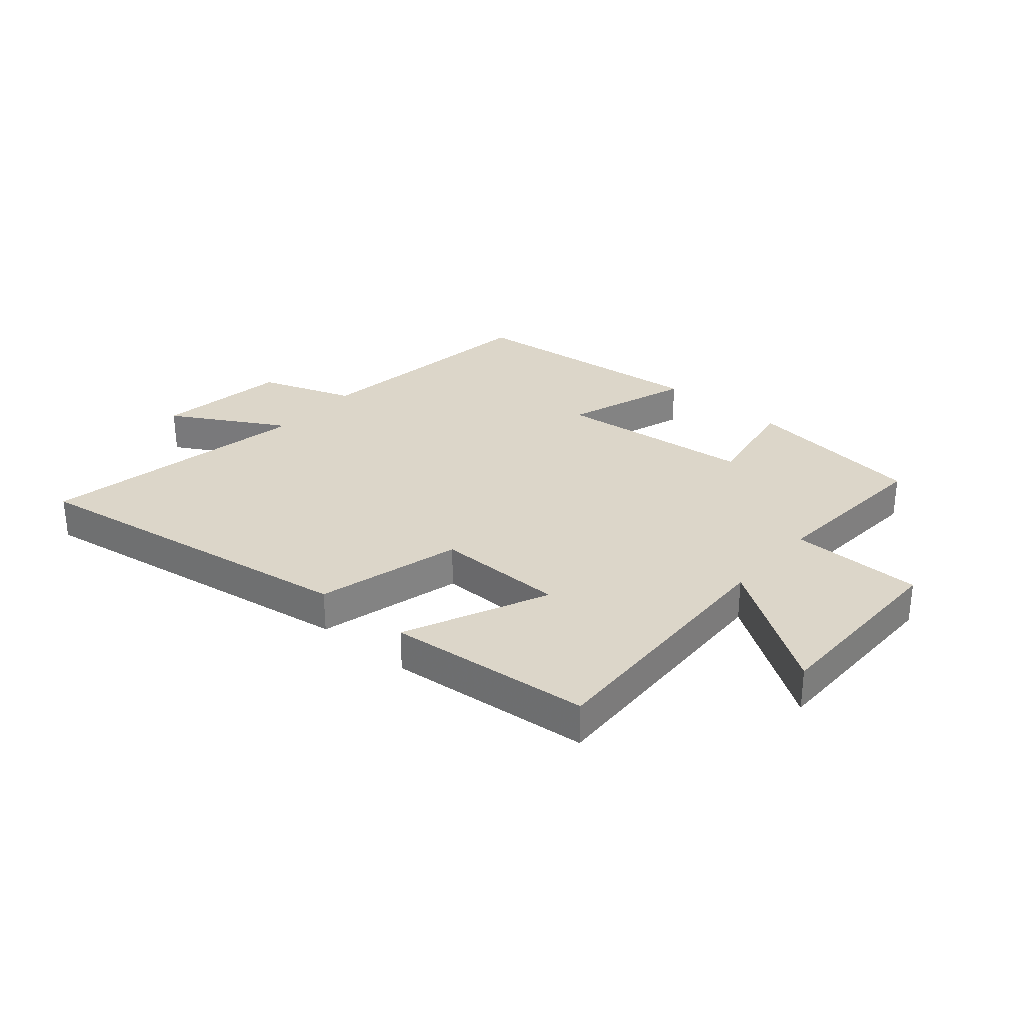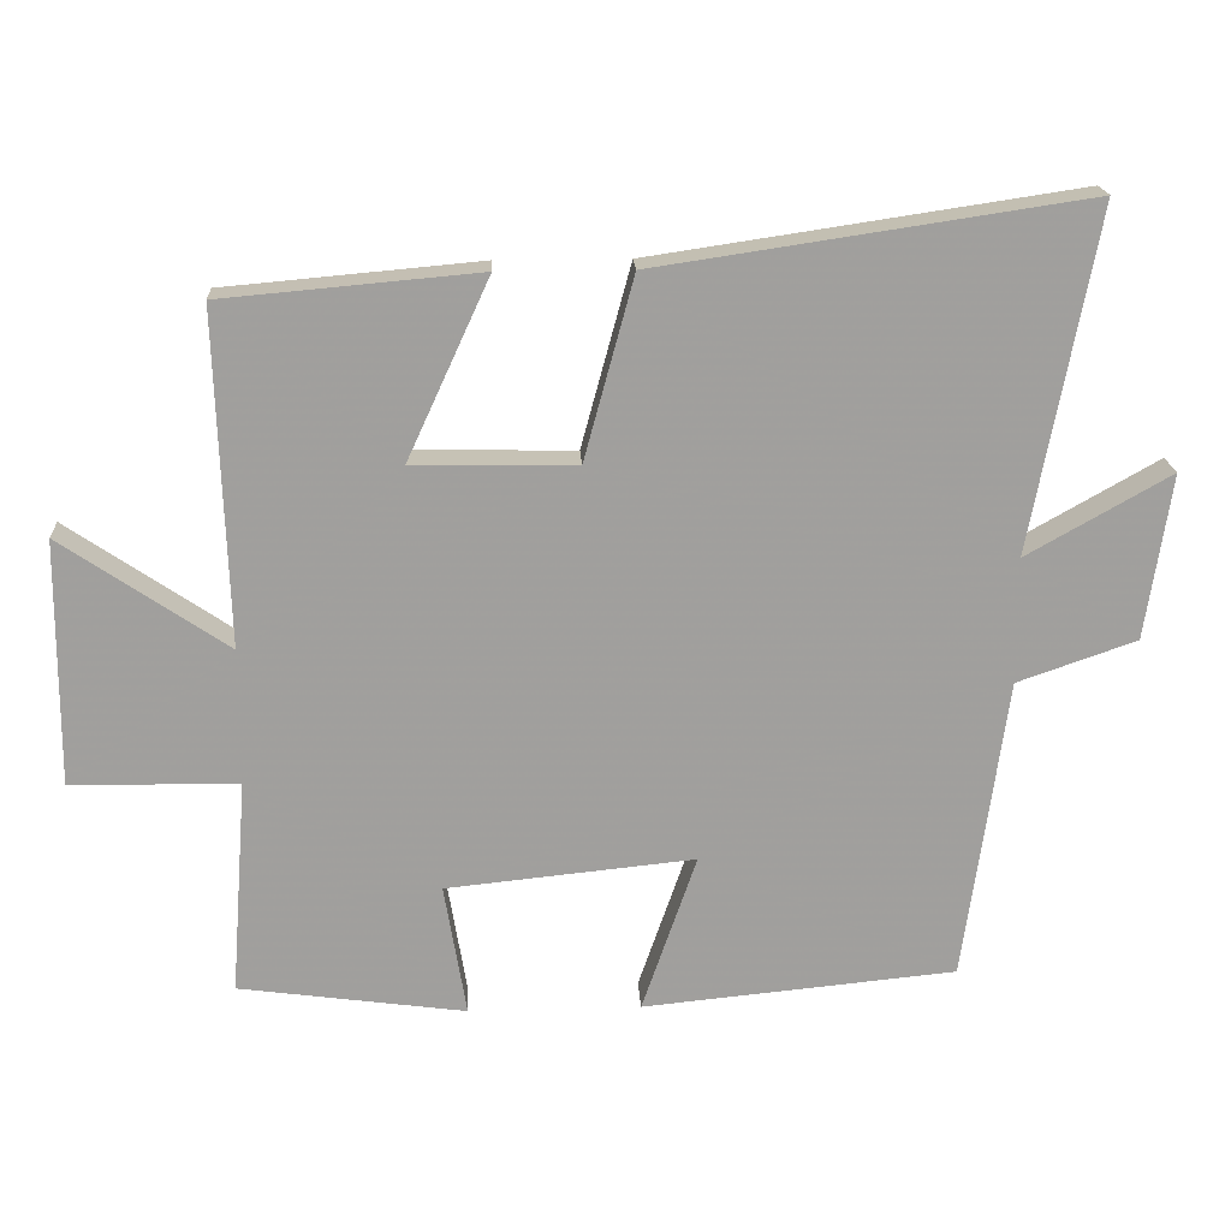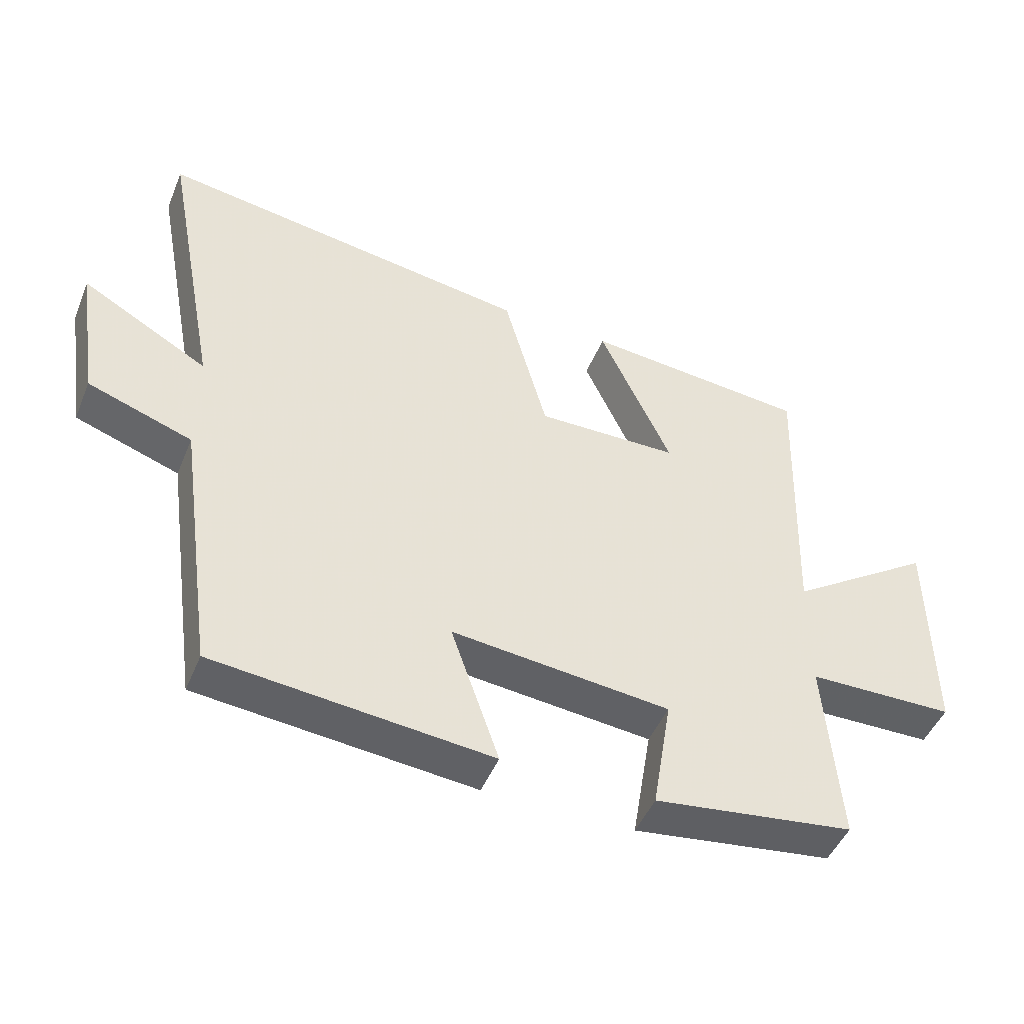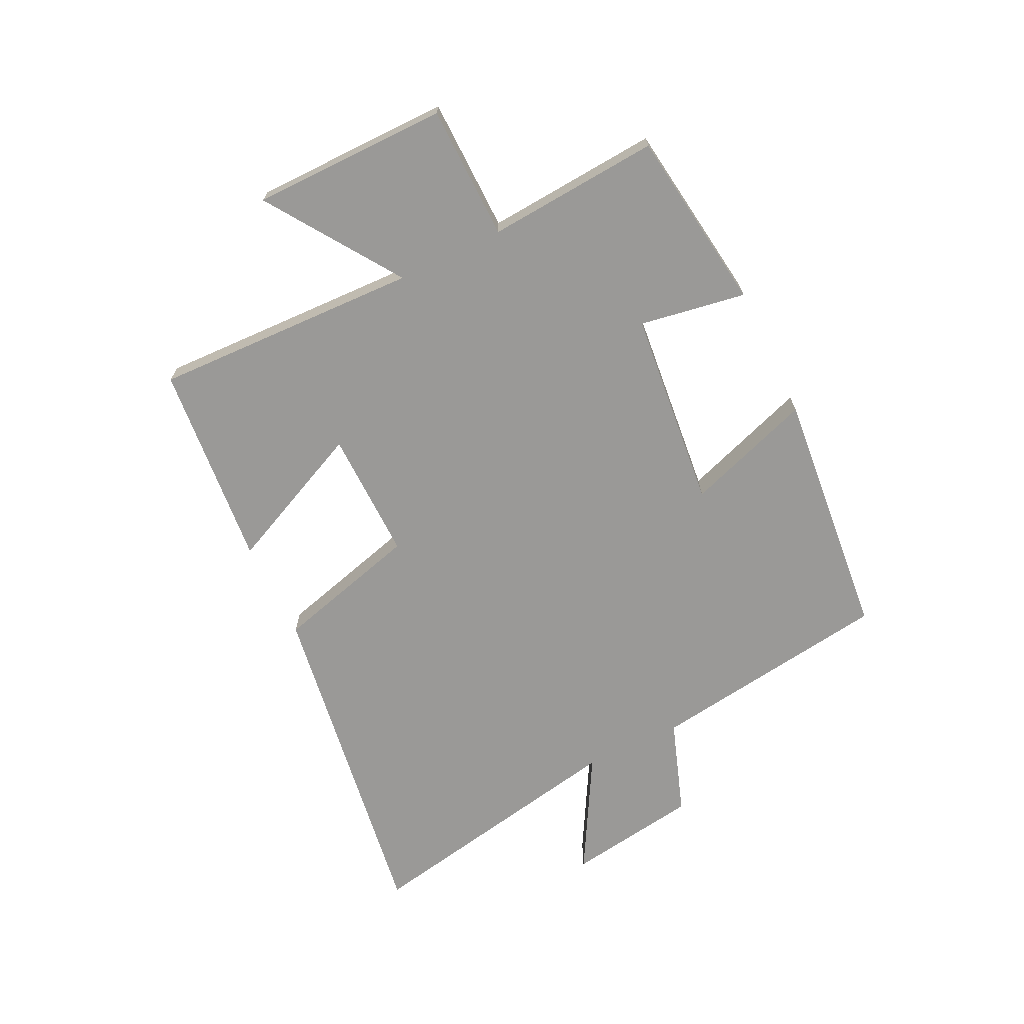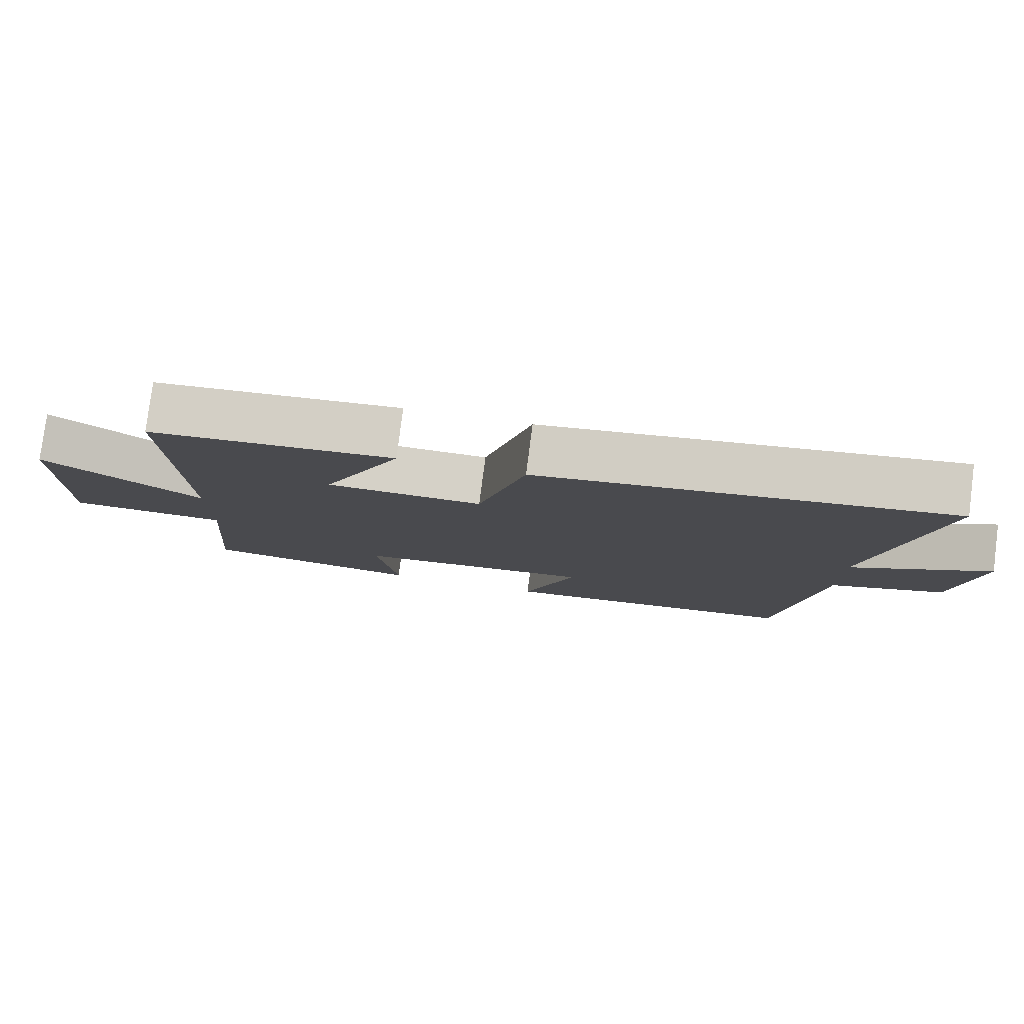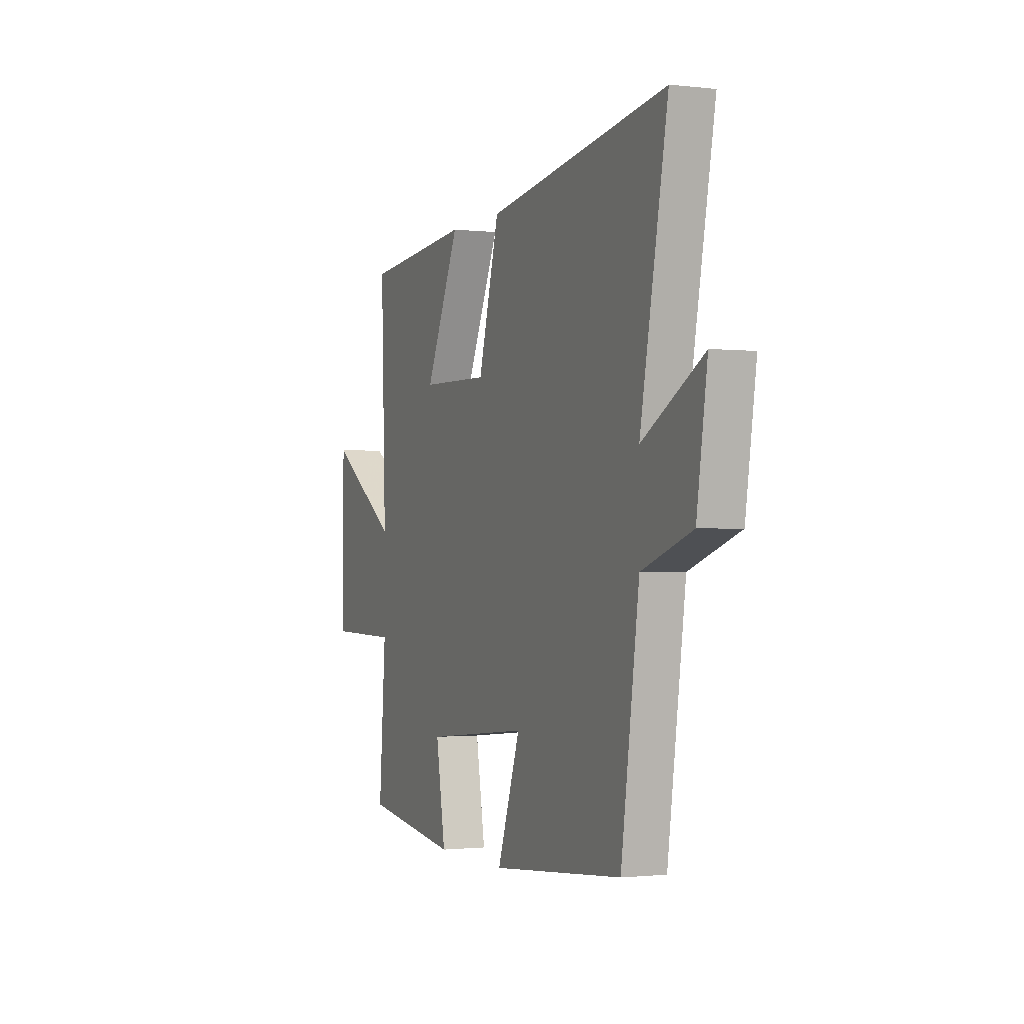
<metadata>
{"format":"obj","ext":"obj","renderer":"f3d","projection":"perspective","resolution":1024,"background":"white","views":[{"elev":30.2,"azim":40.4,"up":"+Y"},{"elev":18.8,"azim":176.9,"up":"+Z"},{"elev":-47.4,"azim":-21.9,"up":"+Z"},{"elev":-68.9,"azim":115.9,"up":"+Y"},{"elev":79.0,"azim":-172.7,"up":"+Z"},{"elev":-1.2,"azim":-113.0,"up":"+Z"}]}
</metadata>
<code>
v -0.442 0.07 -0.459
v -0.5 0.07 -0.047
v -0.661 0.07 0.009
v -0.695 0.07 0.233
v -0.5 0.07 0.123
v -0.588 0.07 0.586
v -0.008 0.07 0.5
v 0.059 0.07 0.254
v 0.279 0.07 0.258
v 0.168 0.07 0.5
v 0.515 0.07 0.469
v 0.5 0.07 0.018
v 0.724 0.07 0.17
v 0.726 0.07 -0.162
v 0.5 0.07 -0.166
v 0.522 0.07 -0.458
v 0.215 0.07 -0.5
v 0.245 0.07 -0.32
v -0.091 0.07 -0.286
v -0.017 0.07 -0.5
v -0.442 0 -0.459
v -0.5 0 -0.047
v -0.661 0 0.009
v -0.695 0 0.233
v -0.5 0 0.123
v -0.588 0 0.586
v -0.008 0 0.5
v 0.059 0 0.254
v 0.279 0 0.258
v 0.168 0 0.5
v 0.515 0 0.469
v 0.5 0 0.018
v 0.724 0 0.17
v 0.726 0 -0.162
v 0.5 0 -0.166
v 0.522 0 -0.458
v 0.215 0 -0.5
v 0.245 0 -0.32
v -0.091 0 -0.286
v -0.017 0 -0.5
f 19 20 1 2
f 18 19 2
f 15 16 17 18
f 15 18 2
f 12 13 14 15
f 12 15 2 3
f 9 10 11 12
f 8 9 12 3
f 5 6 7 8
f 5 8 3
f 3 4 5
f 22 21 40 39
f 22 39 38
f 38 37 36 35
f 22 38 35
f 35 34 33 32
f 23 22 35 32
f 32 31 30 29
f 23 32 29 28
f 28 27 26 25
f 23 28 25
f 25 24 23
f 1 21 22 2
f 2 22 23 3
f 3 23 24 4
f 4 24 25 5
f 5 25 26 6
f 6 26 27 7
f 7 27 28 8
f 8 28 29 9
f 9 29 30 10
f 10 30 31 11
f 11 31 32 12
f 12 32 33 13
f 13 33 34 14
f 14 34 35 15
f 15 35 36 16
f 16 36 37 17
f 17 37 38 18
f 18 38 39 19
f 19 39 40 20
f 20 40 21 1

</code>
